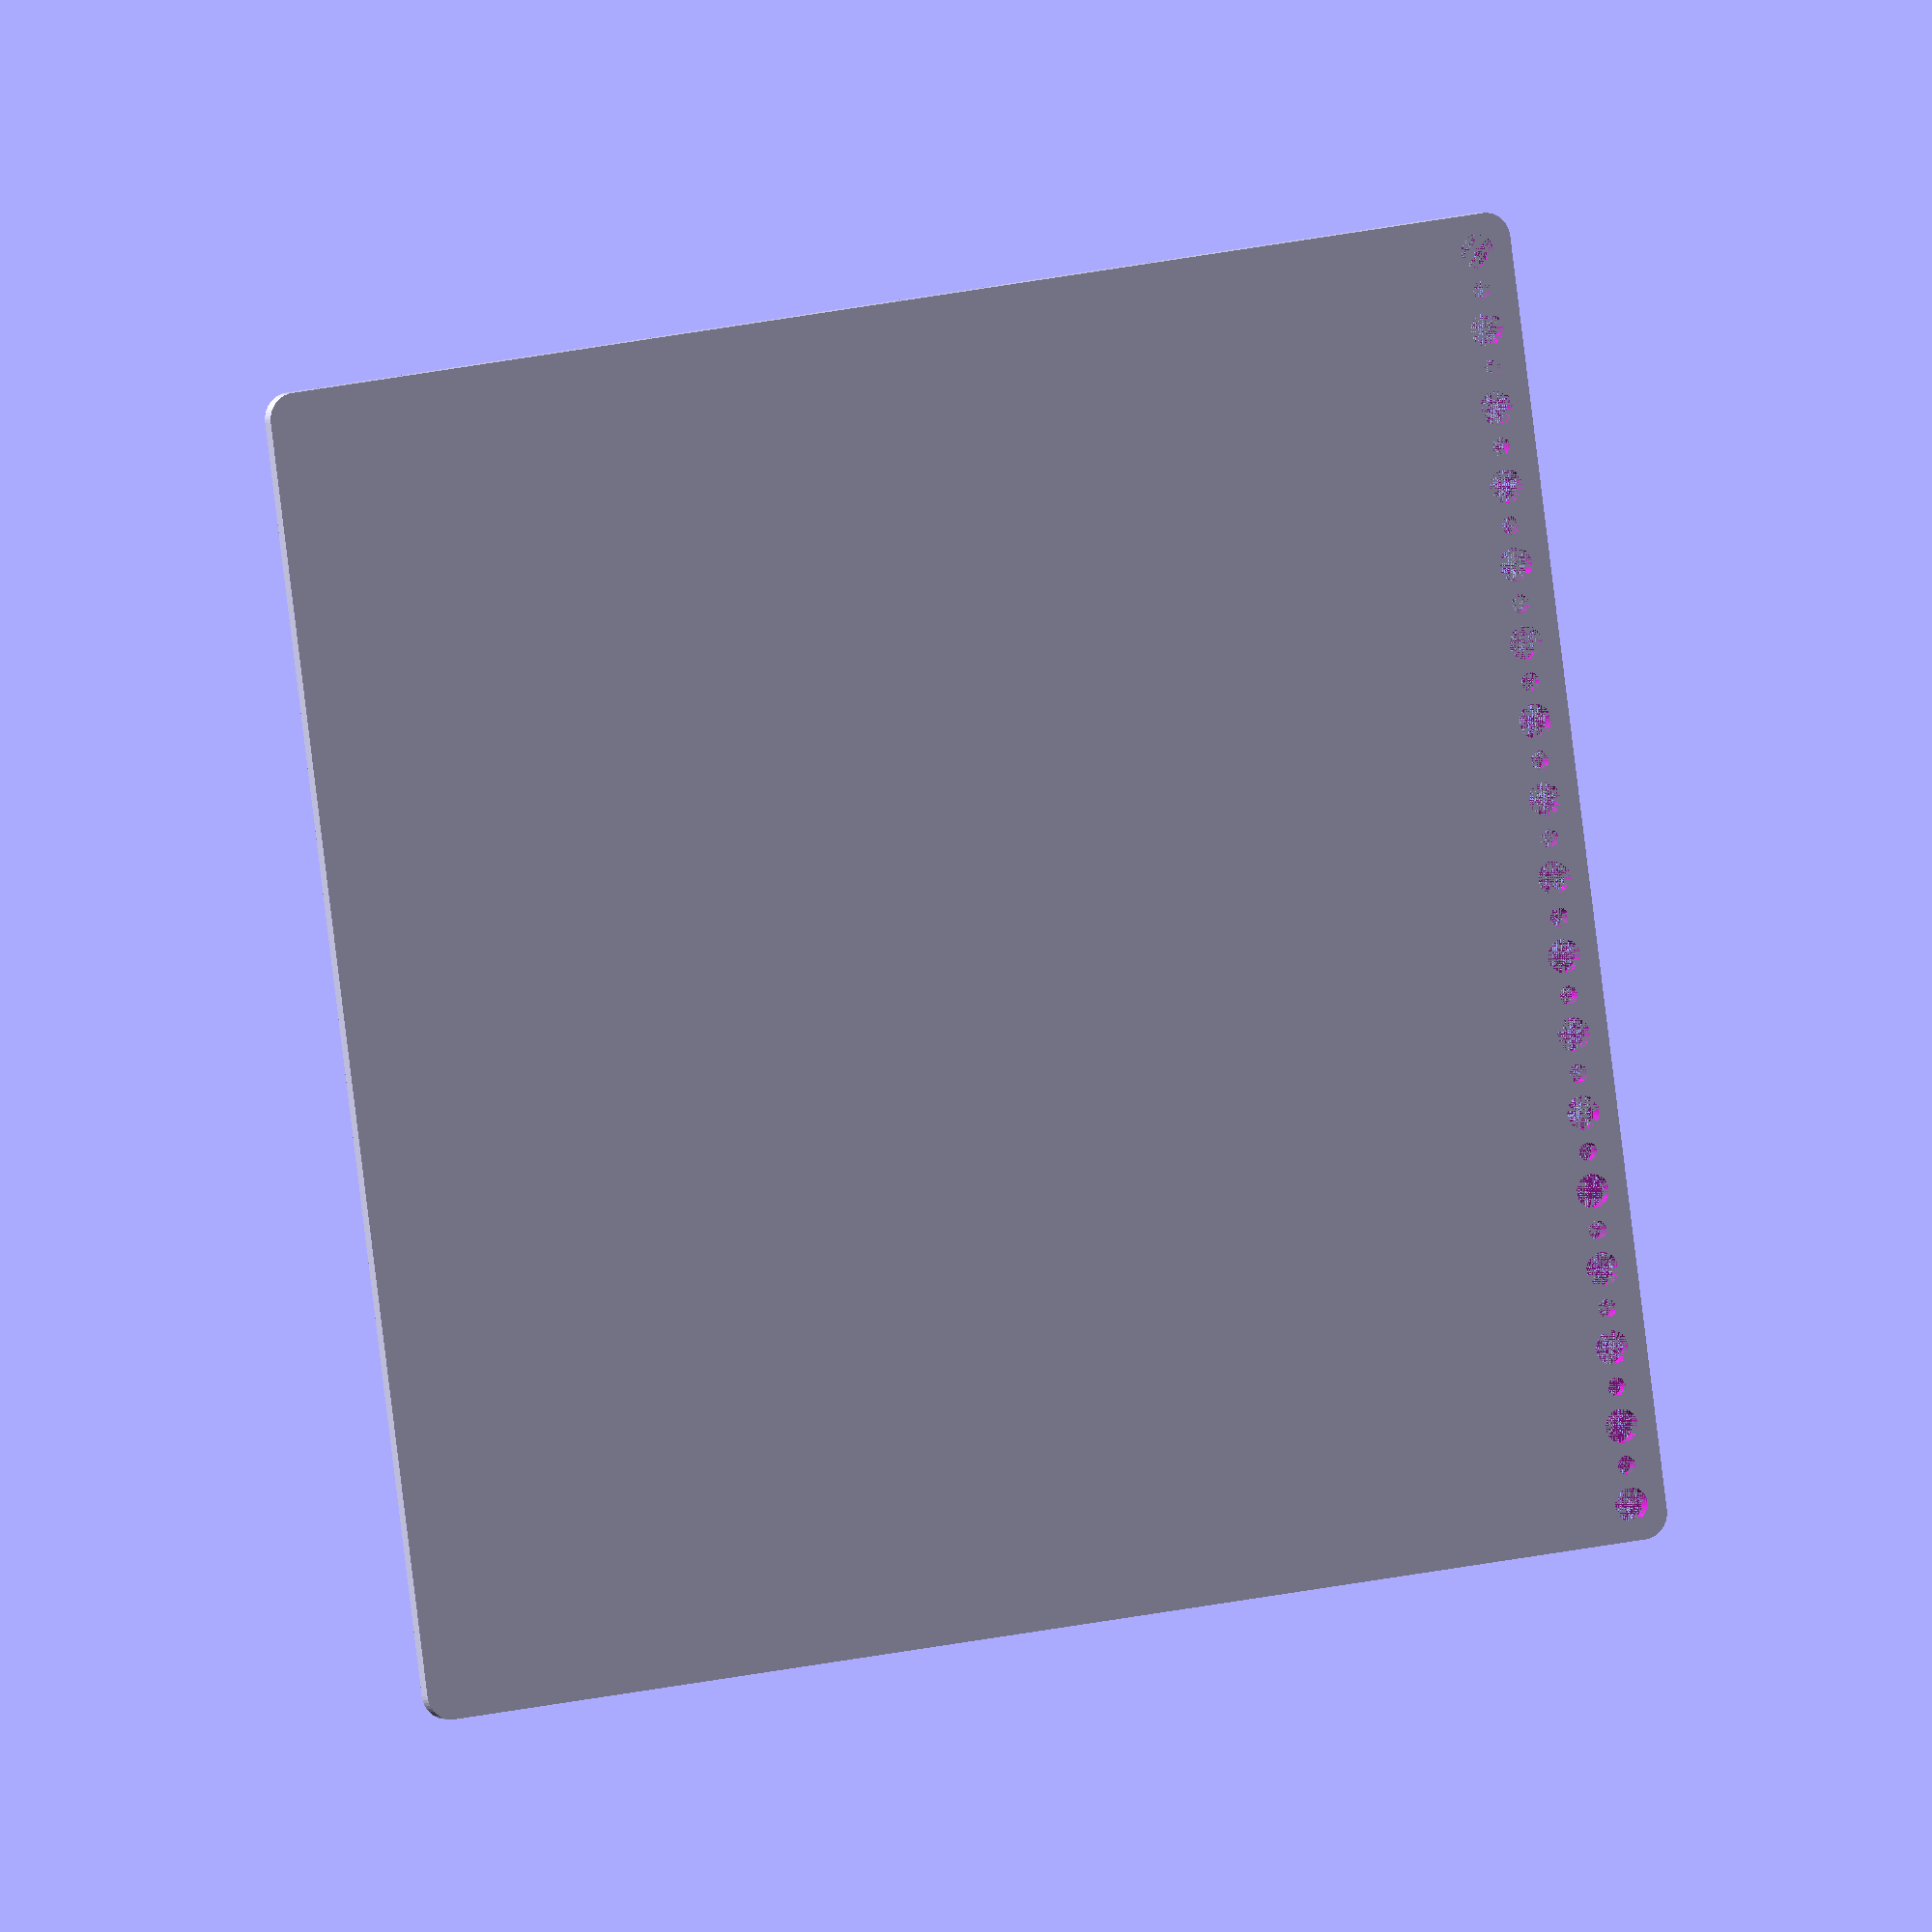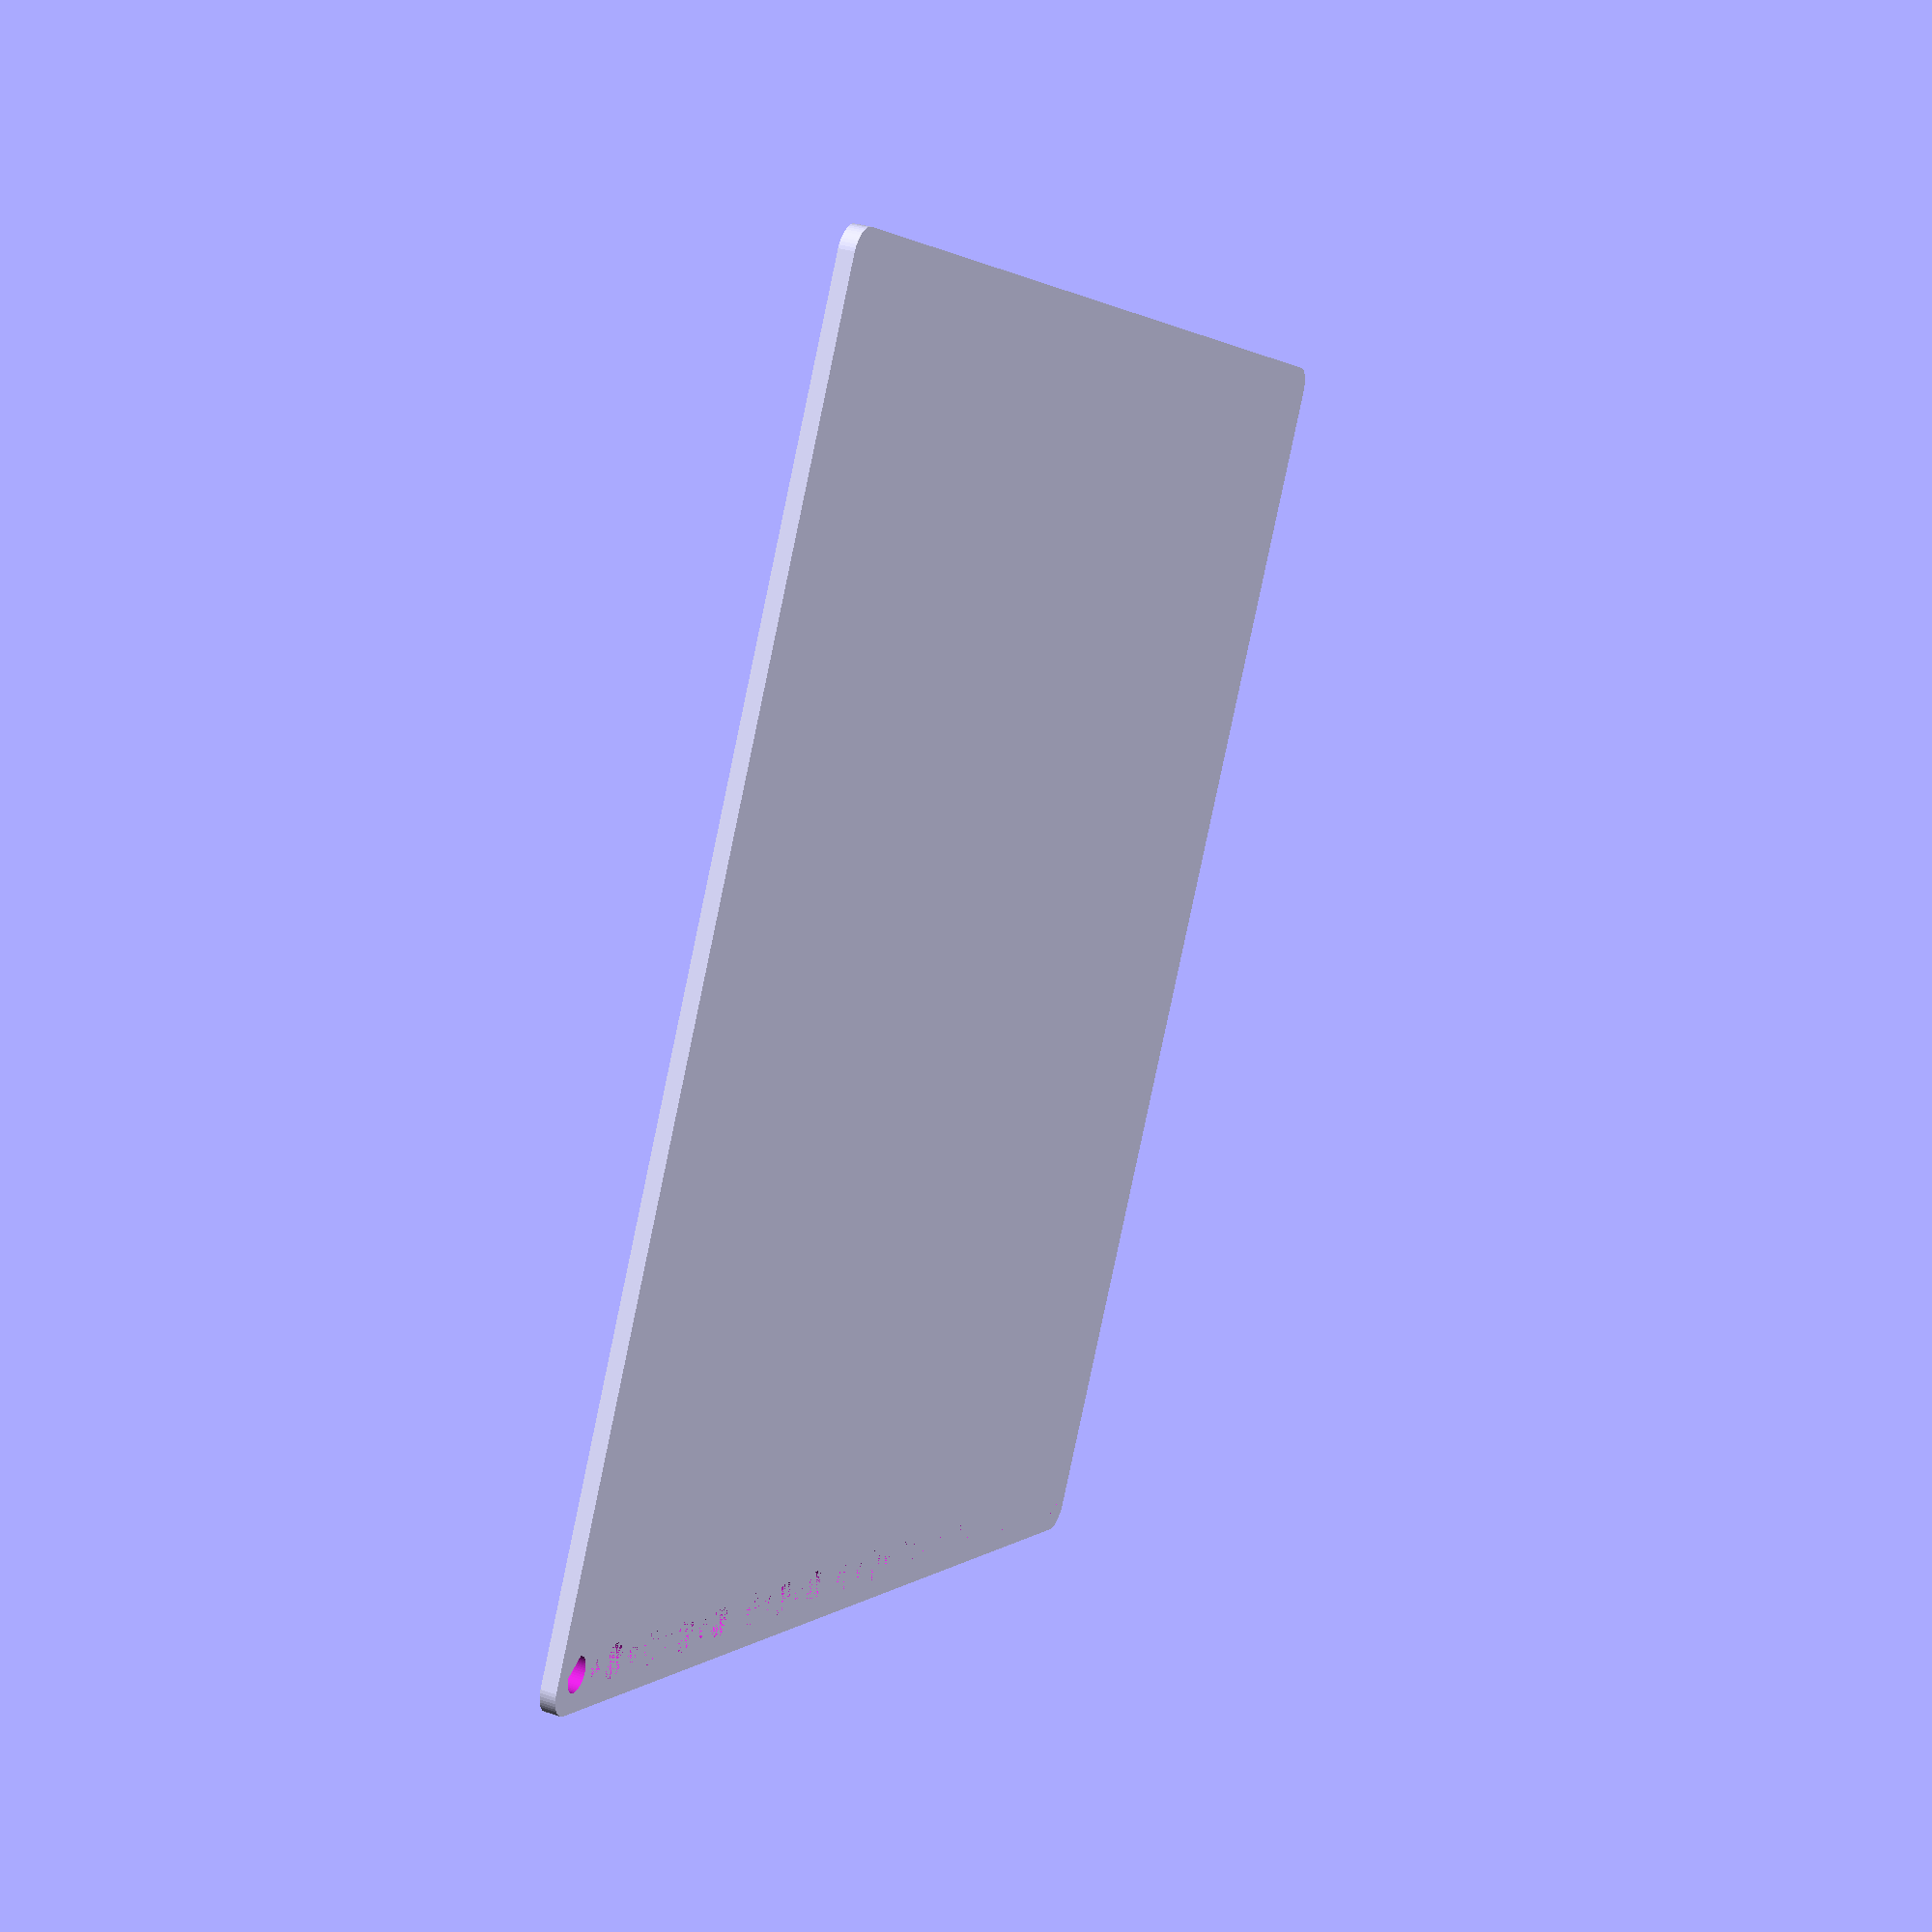
<openscad>
$fn = 50;


difference() {
	union() {
		hull() {
			translate(v = [-122.0000000000, 122.0000000000, 0]) {
				cylinder(h = 3, r = 5);
			}
			translate(v = [122.0000000000, 122.0000000000, 0]) {
				cylinder(h = 3, r = 5);
			}
			translate(v = [-122.0000000000, -122.0000000000, 0]) {
				cylinder(h = 3, r = 5);
			}
			translate(v = [122.0000000000, -122.0000000000, 0]) {
				cylinder(h = 3, r = 5);
			}
		}
	}
	union() {
		translate(v = [-120.0000000000, -120.0000000000, 0]) {
			cylinder(h = 3, r = 3.2500000000);
		}
		translate(v = [-120.0000000000, -105.0000000000, 0]) {
			cylinder(h = 3, r = 3.2500000000);
		}
		translate(v = [-120.0000000000, -90.0000000000, 0]) {
			cylinder(h = 3, r = 3.2500000000);
		}
		translate(v = [-120.0000000000, -75.0000000000, 0]) {
			cylinder(h = 3, r = 3.2500000000);
		}
		translate(v = [-120.0000000000, -60.0000000000, 0]) {
			cylinder(h = 3, r = 3.2500000000);
		}
		translate(v = [-120.0000000000, -45.0000000000, 0]) {
			cylinder(h = 3, r = 3.2500000000);
		}
		translate(v = [-120.0000000000, -30.0000000000, 0]) {
			cylinder(h = 3, r = 3.2500000000);
		}
		translate(v = [-120.0000000000, -15.0000000000, 0]) {
			cylinder(h = 3, r = 3.2500000000);
		}
		translate(v = [-120.0000000000, 0.0000000000, 0]) {
			cylinder(h = 3, r = 3.2500000000);
		}
		translate(v = [-120.0000000000, 15.0000000000, 0]) {
			cylinder(h = 3, r = 3.2500000000);
		}
		translate(v = [-120.0000000000, 30.0000000000, 0]) {
			cylinder(h = 3, r = 3.2500000000);
		}
		translate(v = [-120.0000000000, 45.0000000000, 0]) {
			cylinder(h = 3, r = 3.2500000000);
		}
		translate(v = [-120.0000000000, 60.0000000000, 0]) {
			cylinder(h = 3, r = 3.2500000000);
		}
		translate(v = [-120.0000000000, 75.0000000000, 0]) {
			cylinder(h = 3, r = 3.2500000000);
		}
		translate(v = [-120.0000000000, 90.0000000000, 0]) {
			cylinder(h = 3, r = 3.2500000000);
		}
		translate(v = [-120.0000000000, 105.0000000000, 0]) {
			cylinder(h = 3, r = 3.2500000000);
		}
		translate(v = [-120.0000000000, 120.0000000000, 0]) {
			cylinder(h = 3, r = 3.2500000000);
		}
		translate(v = [-120.0000000000, -120.0000000000, 0]) {
			cylinder(h = 3, r = 1.8000000000);
		}
		translate(v = [-120.0000000000, -112.5000000000, 0]) {
			cylinder(h = 3, r = 1.8000000000);
		}
		translate(v = [-120.0000000000, -105.0000000000, 0]) {
			cylinder(h = 3, r = 1.8000000000);
		}
		translate(v = [-120.0000000000, -97.5000000000, 0]) {
			cylinder(h = 3, r = 1.8000000000);
		}
		translate(v = [-120.0000000000, -90.0000000000, 0]) {
			cylinder(h = 3, r = 1.8000000000);
		}
		translate(v = [-120.0000000000, -82.5000000000, 0]) {
			cylinder(h = 3, r = 1.8000000000);
		}
		translate(v = [-120.0000000000, -75.0000000000, 0]) {
			cylinder(h = 3, r = 1.8000000000);
		}
		translate(v = [-120.0000000000, -67.5000000000, 0]) {
			cylinder(h = 3, r = 1.8000000000);
		}
		translate(v = [-120.0000000000, -60.0000000000, 0]) {
			cylinder(h = 3, r = 1.8000000000);
		}
		translate(v = [-120.0000000000, -52.5000000000, 0]) {
			cylinder(h = 3, r = 1.8000000000);
		}
		translate(v = [-120.0000000000, -45.0000000000, 0]) {
			cylinder(h = 3, r = 1.8000000000);
		}
		translate(v = [-120.0000000000, -37.5000000000, 0]) {
			cylinder(h = 3, r = 1.8000000000);
		}
		translate(v = [-120.0000000000, -30.0000000000, 0]) {
			cylinder(h = 3, r = 1.8000000000);
		}
		translate(v = [-120.0000000000, -22.5000000000, 0]) {
			cylinder(h = 3, r = 1.8000000000);
		}
		translate(v = [-120.0000000000, -15.0000000000, 0]) {
			cylinder(h = 3, r = 1.8000000000);
		}
		translate(v = [-120.0000000000, -7.5000000000, 0]) {
			cylinder(h = 3, r = 1.8000000000);
		}
		translate(v = [-120.0000000000, 0.0000000000, 0]) {
			cylinder(h = 3, r = 1.8000000000);
		}
		translate(v = [-120.0000000000, 7.5000000000, 0]) {
			cylinder(h = 3, r = 1.8000000000);
		}
		translate(v = [-120.0000000000, 15.0000000000, 0]) {
			cylinder(h = 3, r = 1.8000000000);
		}
		translate(v = [-120.0000000000, 22.5000000000, 0]) {
			cylinder(h = 3, r = 1.8000000000);
		}
		translate(v = [-120.0000000000, 30.0000000000, 0]) {
			cylinder(h = 3, r = 1.8000000000);
		}
		translate(v = [-120.0000000000, 37.5000000000, 0]) {
			cylinder(h = 3, r = 1.8000000000);
		}
		translate(v = [-120.0000000000, 45.0000000000, 0]) {
			cylinder(h = 3, r = 1.8000000000);
		}
		translate(v = [-120.0000000000, 52.5000000000, 0]) {
			cylinder(h = 3, r = 1.8000000000);
		}
		translate(v = [-120.0000000000, 60.0000000000, 0]) {
			cylinder(h = 3, r = 1.8000000000);
		}
		translate(v = [-120.0000000000, 67.5000000000, 0]) {
			cylinder(h = 3, r = 1.8000000000);
		}
		translate(v = [-120.0000000000, 75.0000000000, 0]) {
			cylinder(h = 3, r = 1.8000000000);
		}
		translate(v = [-120.0000000000, 82.5000000000, 0]) {
			cylinder(h = 3, r = 1.8000000000);
		}
		translate(v = [-120.0000000000, 90.0000000000, 0]) {
			cylinder(h = 3, r = 1.8000000000);
		}
		translate(v = [-120.0000000000, 97.5000000000, 0]) {
			cylinder(h = 3, r = 1.8000000000);
		}
		translate(v = [-120.0000000000, 105.0000000000, 0]) {
			cylinder(h = 3, r = 1.8000000000);
		}
		translate(v = [-120.0000000000, 112.5000000000, 0]) {
			cylinder(h = 3, r = 1.8000000000);
		}
		translate(v = [-120.0000000000, 120.0000000000, 0]) {
			cylinder(h = 3, r = 1.8000000000);
		}
		translate(v = [-120.0000000000, -120.0000000000, 0]) {
			cylinder(h = 3, r = 1.8000000000);
		}
		translate(v = [-120.0000000000, -112.5000000000, 0]) {
			cylinder(h = 3, r = 1.8000000000);
		}
		translate(v = [-120.0000000000, -105.0000000000, 0]) {
			cylinder(h = 3, r = 1.8000000000);
		}
		translate(v = [-120.0000000000, -97.5000000000, 0]) {
			cylinder(h = 3, r = 1.8000000000);
		}
		translate(v = [-120.0000000000, -90.0000000000, 0]) {
			cylinder(h = 3, r = 1.8000000000);
		}
		translate(v = [-120.0000000000, -82.5000000000, 0]) {
			cylinder(h = 3, r = 1.8000000000);
		}
		translate(v = [-120.0000000000, -75.0000000000, 0]) {
			cylinder(h = 3, r = 1.8000000000);
		}
		translate(v = [-120.0000000000, -67.5000000000, 0]) {
			cylinder(h = 3, r = 1.8000000000);
		}
		translate(v = [-120.0000000000, -60.0000000000, 0]) {
			cylinder(h = 3, r = 1.8000000000);
		}
		translate(v = [-120.0000000000, -52.5000000000, 0]) {
			cylinder(h = 3, r = 1.8000000000);
		}
		translate(v = [-120.0000000000, -45.0000000000, 0]) {
			cylinder(h = 3, r = 1.8000000000);
		}
		translate(v = [-120.0000000000, -37.5000000000, 0]) {
			cylinder(h = 3, r = 1.8000000000);
		}
		translate(v = [-120.0000000000, -30.0000000000, 0]) {
			cylinder(h = 3, r = 1.8000000000);
		}
		translate(v = [-120.0000000000, -22.5000000000, 0]) {
			cylinder(h = 3, r = 1.8000000000);
		}
		translate(v = [-120.0000000000, -15.0000000000, 0]) {
			cylinder(h = 3, r = 1.8000000000);
		}
		translate(v = [-120.0000000000, -7.5000000000, 0]) {
			cylinder(h = 3, r = 1.8000000000);
		}
		translate(v = [-120.0000000000, 0.0000000000, 0]) {
			cylinder(h = 3, r = 1.8000000000);
		}
		translate(v = [-120.0000000000, 7.5000000000, 0]) {
			cylinder(h = 3, r = 1.8000000000);
		}
		translate(v = [-120.0000000000, 15.0000000000, 0]) {
			cylinder(h = 3, r = 1.8000000000);
		}
		translate(v = [-120.0000000000, 22.5000000000, 0]) {
			cylinder(h = 3, r = 1.8000000000);
		}
		translate(v = [-120.0000000000, 30.0000000000, 0]) {
			cylinder(h = 3, r = 1.8000000000);
		}
		translate(v = [-120.0000000000, 37.5000000000, 0]) {
			cylinder(h = 3, r = 1.8000000000);
		}
		translate(v = [-120.0000000000, 45.0000000000, 0]) {
			cylinder(h = 3, r = 1.8000000000);
		}
		translate(v = [-120.0000000000, 52.5000000000, 0]) {
			cylinder(h = 3, r = 1.8000000000);
		}
		translate(v = [-120.0000000000, 60.0000000000, 0]) {
			cylinder(h = 3, r = 1.8000000000);
		}
		translate(v = [-120.0000000000, 67.5000000000, 0]) {
			cylinder(h = 3, r = 1.8000000000);
		}
		translate(v = [-120.0000000000, 75.0000000000, 0]) {
			cylinder(h = 3, r = 1.8000000000);
		}
		translate(v = [-120.0000000000, 82.5000000000, 0]) {
			cylinder(h = 3, r = 1.8000000000);
		}
		translate(v = [-120.0000000000, 90.0000000000, 0]) {
			cylinder(h = 3, r = 1.8000000000);
		}
		translate(v = [-120.0000000000, 97.5000000000, 0]) {
			cylinder(h = 3, r = 1.8000000000);
		}
		translate(v = [-120.0000000000, 105.0000000000, 0]) {
			cylinder(h = 3, r = 1.8000000000);
		}
		translate(v = [-120.0000000000, 112.5000000000, 0]) {
			cylinder(h = 3, r = 1.8000000000);
		}
		translate(v = [-120.0000000000, 120.0000000000, 0]) {
			cylinder(h = 3, r = 1.8000000000);
		}
		translate(v = [-120.0000000000, -120.0000000000, 0]) {
			cylinder(h = 3, r = 1.8000000000);
		}
		translate(v = [-120.0000000000, -112.5000000000, 0]) {
			cylinder(h = 3, r = 1.8000000000);
		}
		translate(v = [-120.0000000000, -105.0000000000, 0]) {
			cylinder(h = 3, r = 1.8000000000);
		}
		translate(v = [-120.0000000000, -97.5000000000, 0]) {
			cylinder(h = 3, r = 1.8000000000);
		}
		translate(v = [-120.0000000000, -90.0000000000, 0]) {
			cylinder(h = 3, r = 1.8000000000);
		}
		translate(v = [-120.0000000000, -82.5000000000, 0]) {
			cylinder(h = 3, r = 1.8000000000);
		}
		translate(v = [-120.0000000000, -75.0000000000, 0]) {
			cylinder(h = 3, r = 1.8000000000);
		}
		translate(v = [-120.0000000000, -67.5000000000, 0]) {
			cylinder(h = 3, r = 1.8000000000);
		}
		translate(v = [-120.0000000000, -60.0000000000, 0]) {
			cylinder(h = 3, r = 1.8000000000);
		}
		translate(v = [-120.0000000000, -52.5000000000, 0]) {
			cylinder(h = 3, r = 1.8000000000);
		}
		translate(v = [-120.0000000000, -45.0000000000, 0]) {
			cylinder(h = 3, r = 1.8000000000);
		}
		translate(v = [-120.0000000000, -37.5000000000, 0]) {
			cylinder(h = 3, r = 1.8000000000);
		}
		translate(v = [-120.0000000000, -30.0000000000, 0]) {
			cylinder(h = 3, r = 1.8000000000);
		}
		translate(v = [-120.0000000000, -22.5000000000, 0]) {
			cylinder(h = 3, r = 1.8000000000);
		}
		translate(v = [-120.0000000000, -15.0000000000, 0]) {
			cylinder(h = 3, r = 1.8000000000);
		}
		translate(v = [-120.0000000000, -7.5000000000, 0]) {
			cylinder(h = 3, r = 1.8000000000);
		}
		translate(v = [-120.0000000000, 0.0000000000, 0]) {
			cylinder(h = 3, r = 1.8000000000);
		}
		translate(v = [-120.0000000000, 7.5000000000, 0]) {
			cylinder(h = 3, r = 1.8000000000);
		}
		translate(v = [-120.0000000000, 15.0000000000, 0]) {
			cylinder(h = 3, r = 1.8000000000);
		}
		translate(v = [-120.0000000000, 22.5000000000, 0]) {
			cylinder(h = 3, r = 1.8000000000);
		}
		translate(v = [-120.0000000000, 30.0000000000, 0]) {
			cylinder(h = 3, r = 1.8000000000);
		}
		translate(v = [-120.0000000000, 37.5000000000, 0]) {
			cylinder(h = 3, r = 1.8000000000);
		}
		translate(v = [-120.0000000000, 45.0000000000, 0]) {
			cylinder(h = 3, r = 1.8000000000);
		}
		translate(v = [-120.0000000000, 52.5000000000, 0]) {
			cylinder(h = 3, r = 1.8000000000);
		}
		translate(v = [-120.0000000000, 60.0000000000, 0]) {
			cylinder(h = 3, r = 1.8000000000);
		}
		translate(v = [-120.0000000000, 67.5000000000, 0]) {
			cylinder(h = 3, r = 1.8000000000);
		}
		translate(v = [-120.0000000000, 75.0000000000, 0]) {
			cylinder(h = 3, r = 1.8000000000);
		}
		translate(v = [-120.0000000000, 82.5000000000, 0]) {
			cylinder(h = 3, r = 1.8000000000);
		}
		translate(v = [-120.0000000000, 90.0000000000, 0]) {
			cylinder(h = 3, r = 1.8000000000);
		}
		translate(v = [-120.0000000000, 97.5000000000, 0]) {
			cylinder(h = 3, r = 1.8000000000);
		}
		translate(v = [-120.0000000000, 105.0000000000, 0]) {
			cylinder(h = 3, r = 1.8000000000);
		}
		translate(v = [-120.0000000000, 112.5000000000, 0]) {
			cylinder(h = 3, r = 1.8000000000);
		}
		translate(v = [-120.0000000000, 120.0000000000, 0]) {
			cylinder(h = 3, r = 1.8000000000);
		}
	}
}
</openscad>
<views>
elev=358.5 azim=7.5 roll=158.9 proj=o view=wireframe
elev=326.0 azim=300.4 roll=294.1 proj=p view=solid
</views>
